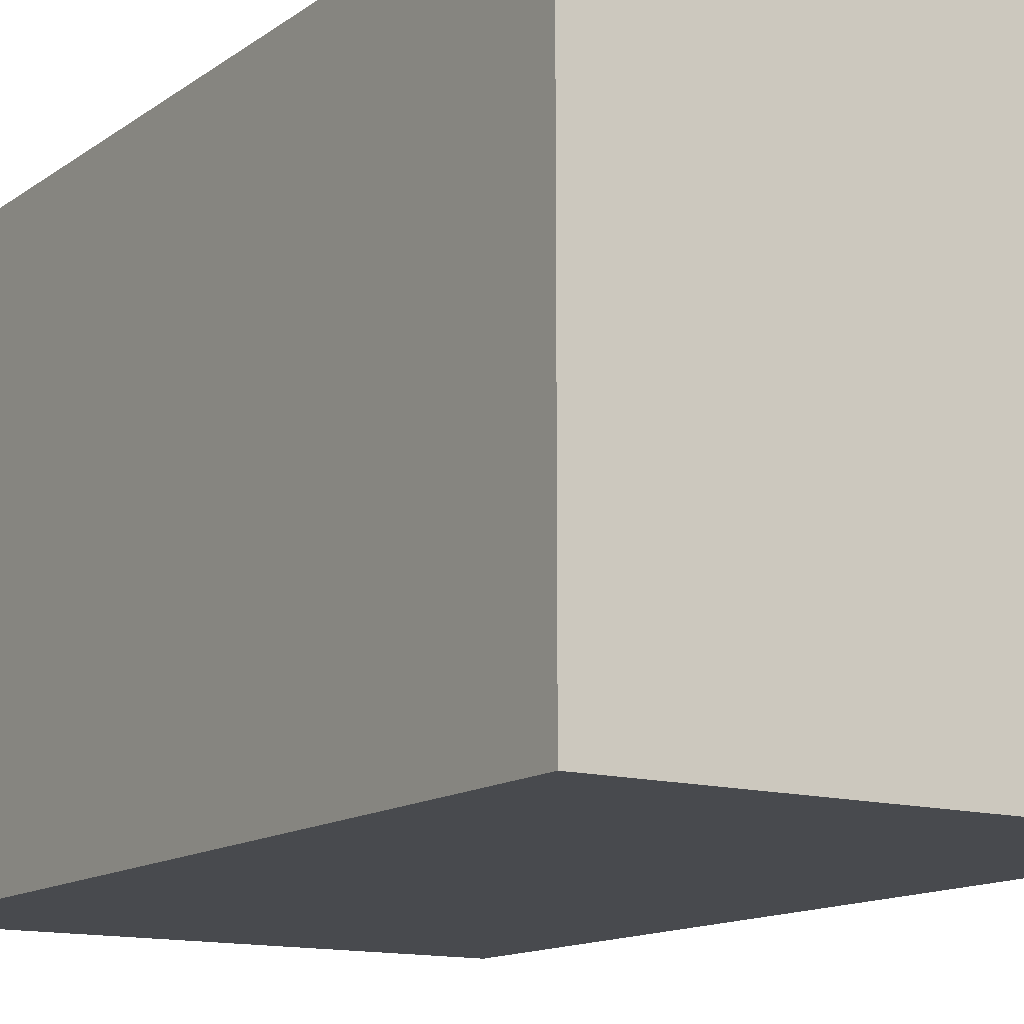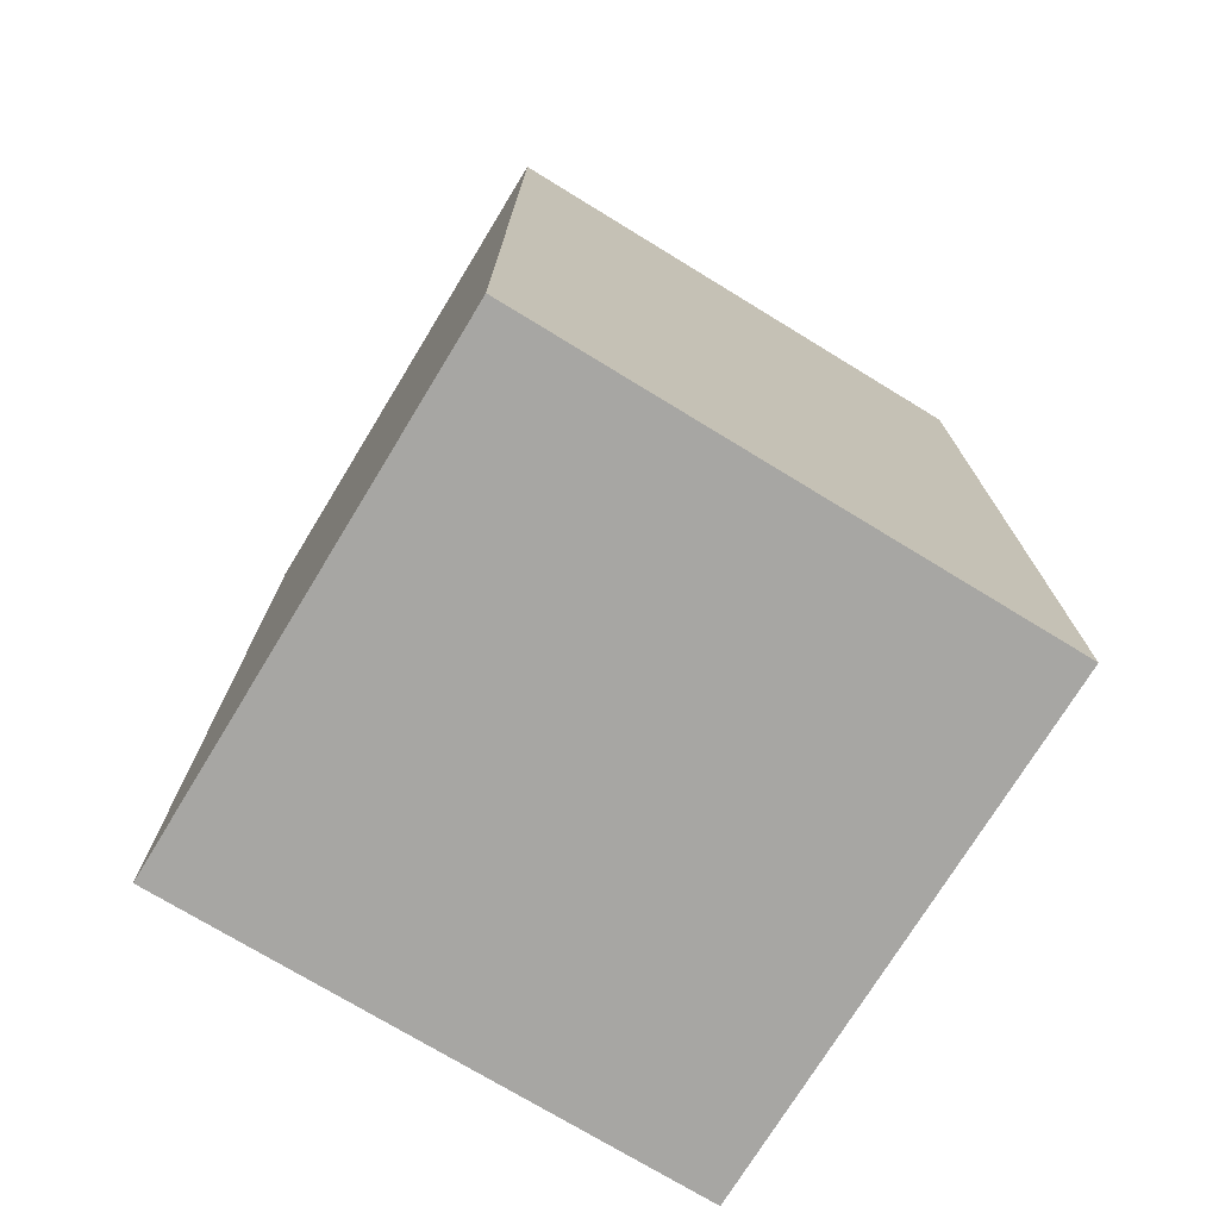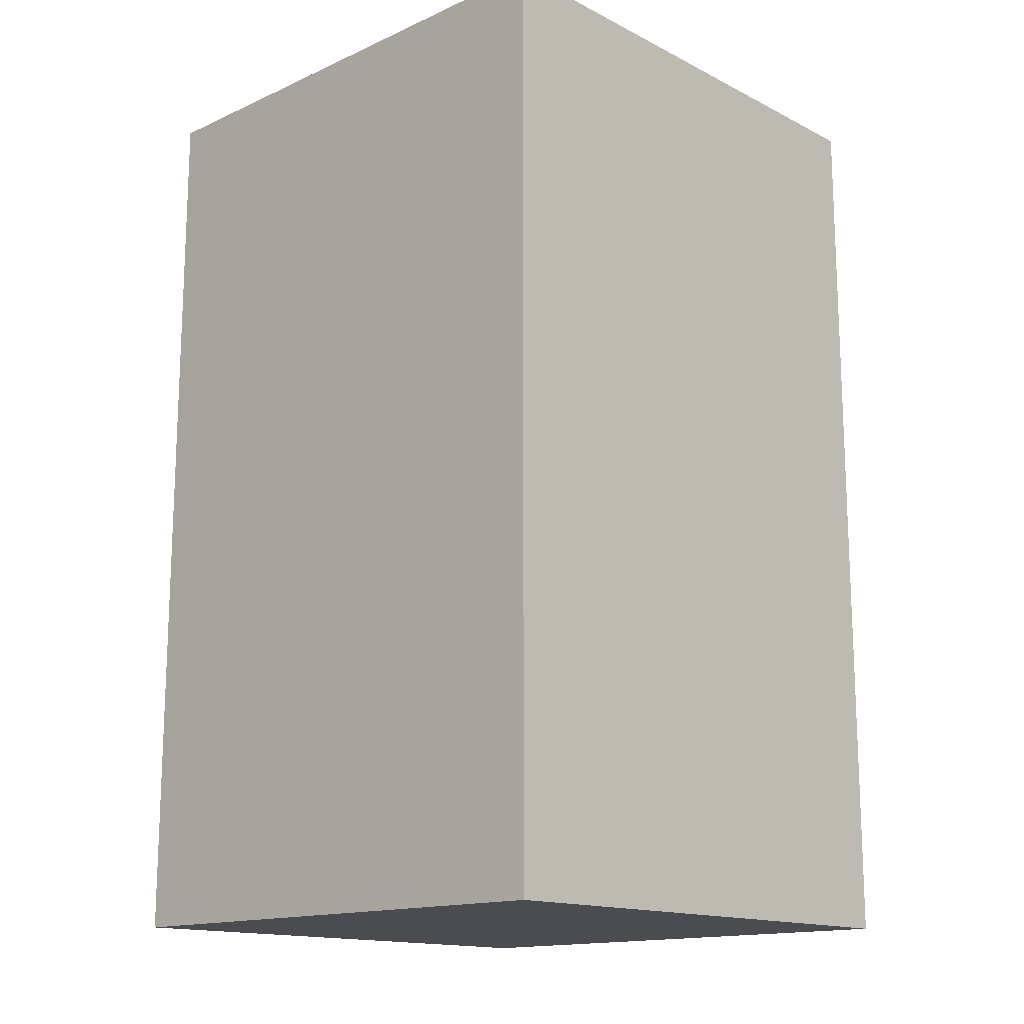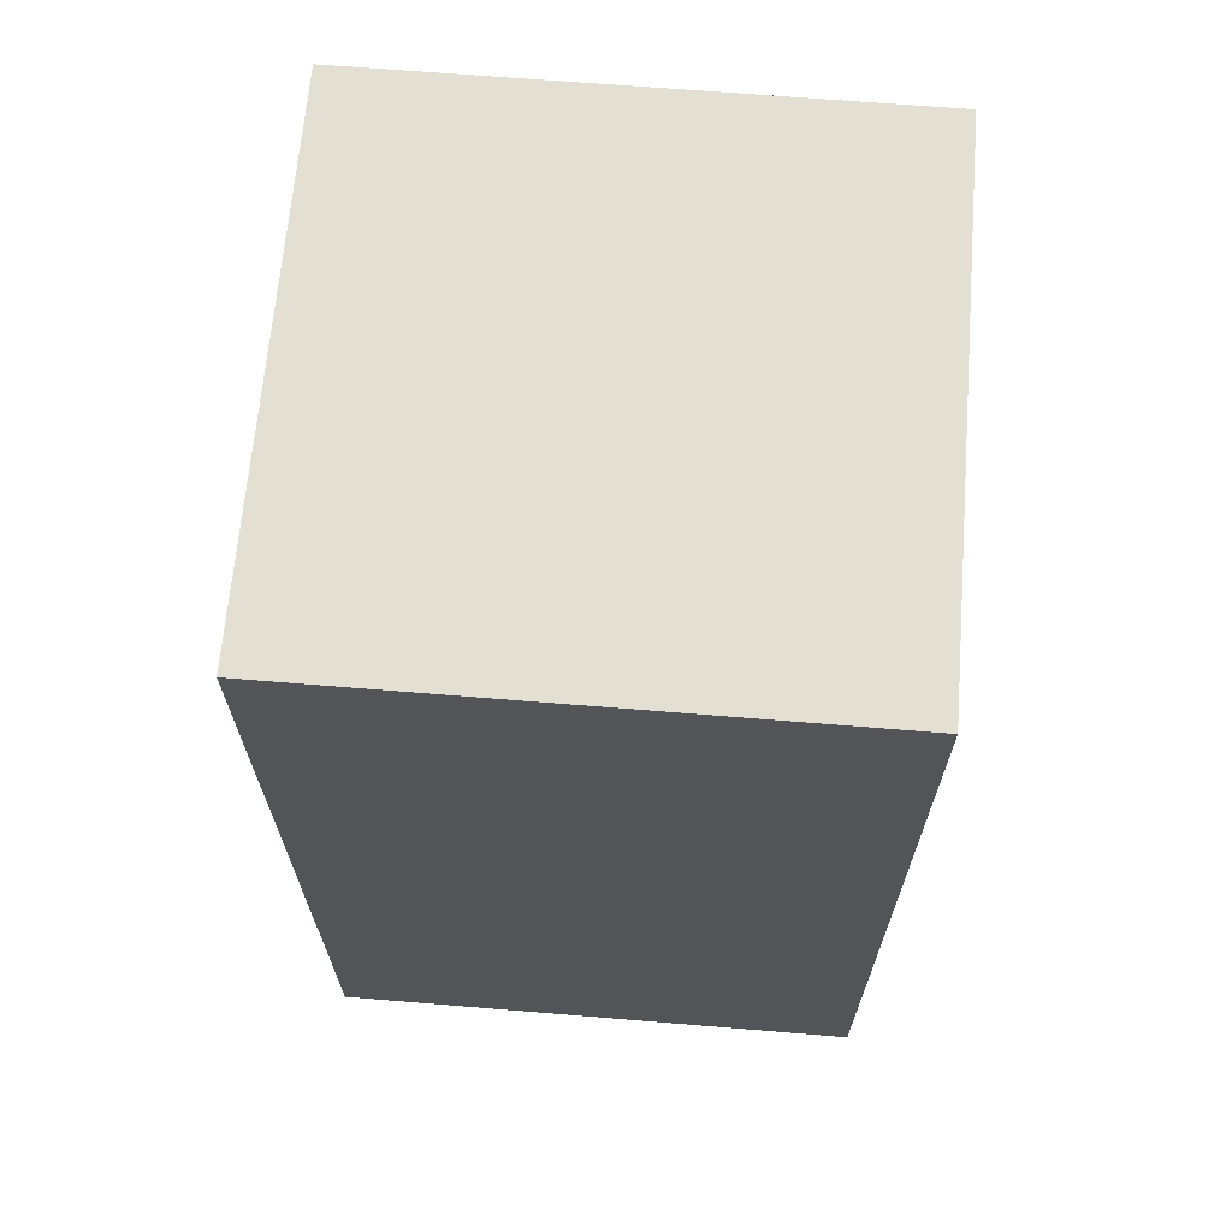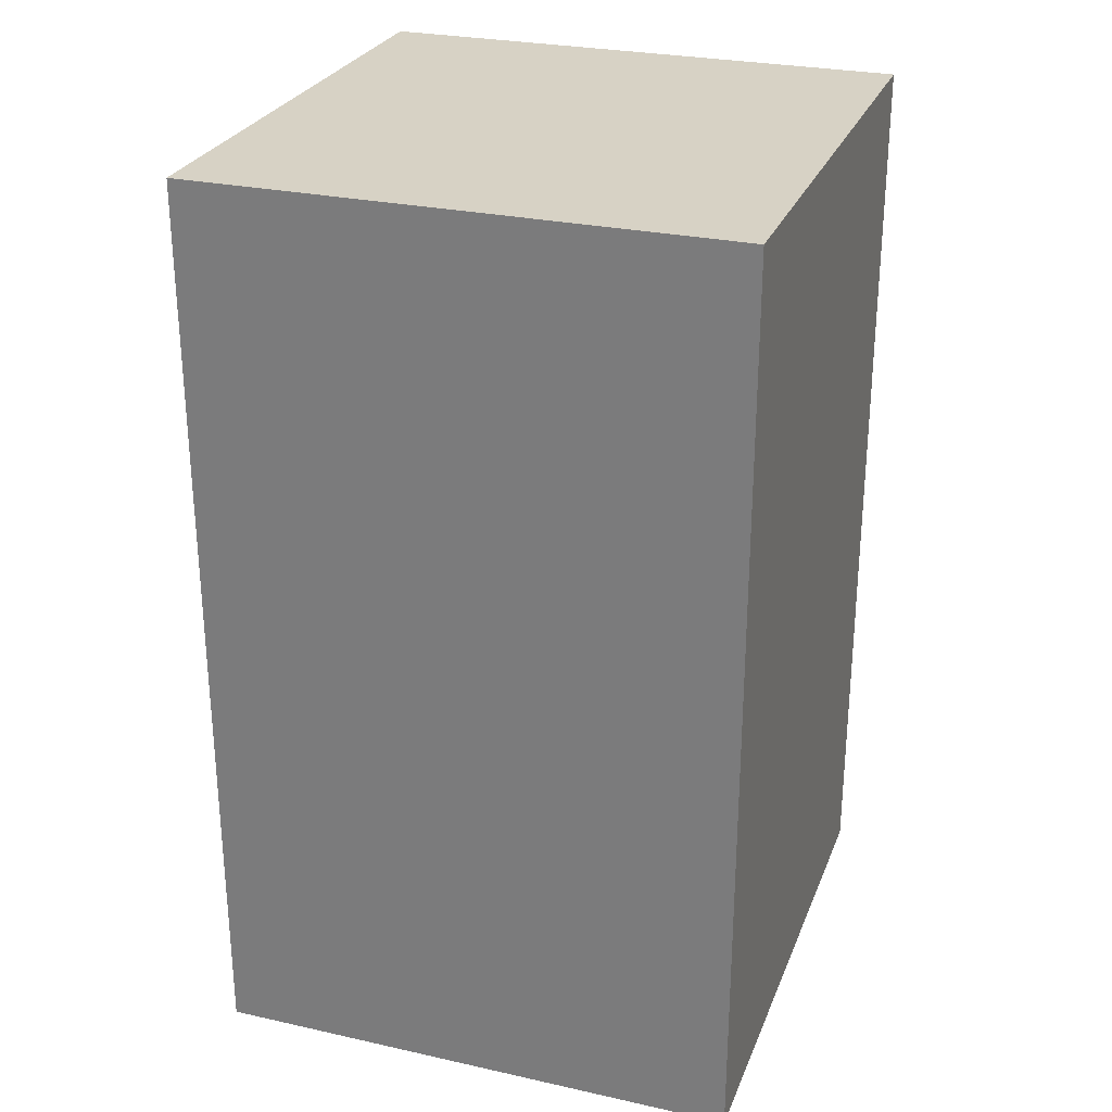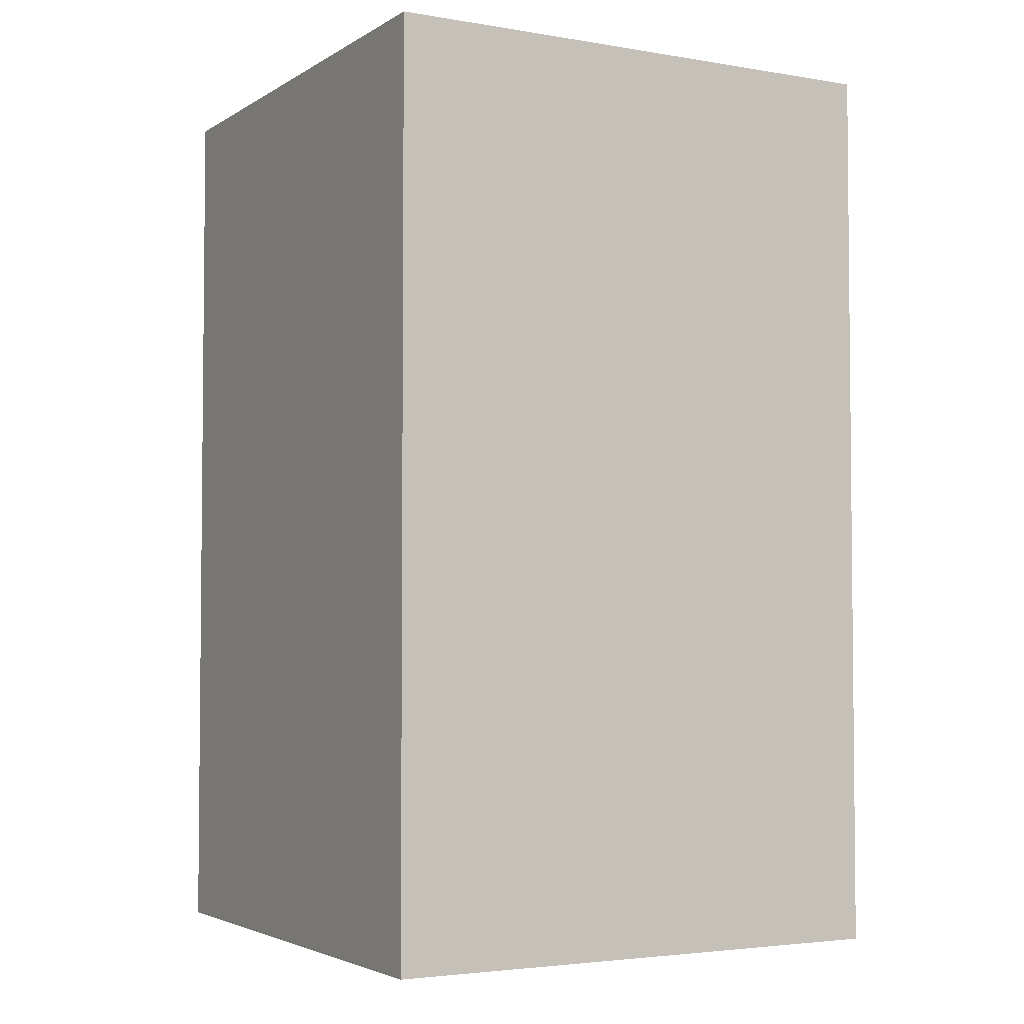
<metadata>
{"format":"obj","ext":"obj","renderer":"f3d","projection":"perspective","resolution":1024,"background":"white","views":[{"elev":-13.3,"azim":147.1,"up":"+Z"},{"elev":-74.1,"azim":148.6,"up":"+Y"},{"elev":-15.2,"azim":133.4,"up":"+Y"},{"elev":66.8,"azim":4.7,"up":"+Y"},{"elev":27.5,"azim":-161.2,"up":"+Y"},{"elev":-3.5,"azim":-119.1,"up":"+Y"}]}
</metadata>
<code>
o
v -0.6 0 0.2
v -0.6 0 -0.5
v -0.6 1.2 0.2
v -0.6 1.2 -0.5
v 0.1 0 0.2
v 0.1 0 -0.5
v 0.1 1.2 0.2
v 0.1 1.2 -0.5
v -0.6 0 0.2
v -0.6 1.2 0.2
v 0.1 0 0.2
v 0.1 1.2 0.2
v -0.6 0 -0.5
v -0.6 1.2 -0.5
v 0.1 0 -0.5
v 0.1 1.2 -0.5
v -0.6 0 0.2
v 0.1 0 0.2
v -0.6 0 -0.5
v 0.1 0 -0.5
v -0.6 1.2 0.2
v 0.1 1.2 0.2
v -0.6 1.2 -0.5
v 0.1 1.2 -0.5
f 3 2 1
f 4 2 3
f 5 6 7
f 7 6 8
f 11 10 9
f 12 10 11
f 13 14 15
f 15 14 16
f 19 18 17
f 20 18 19
f 21 22 23
f 23 22 24

</code>
